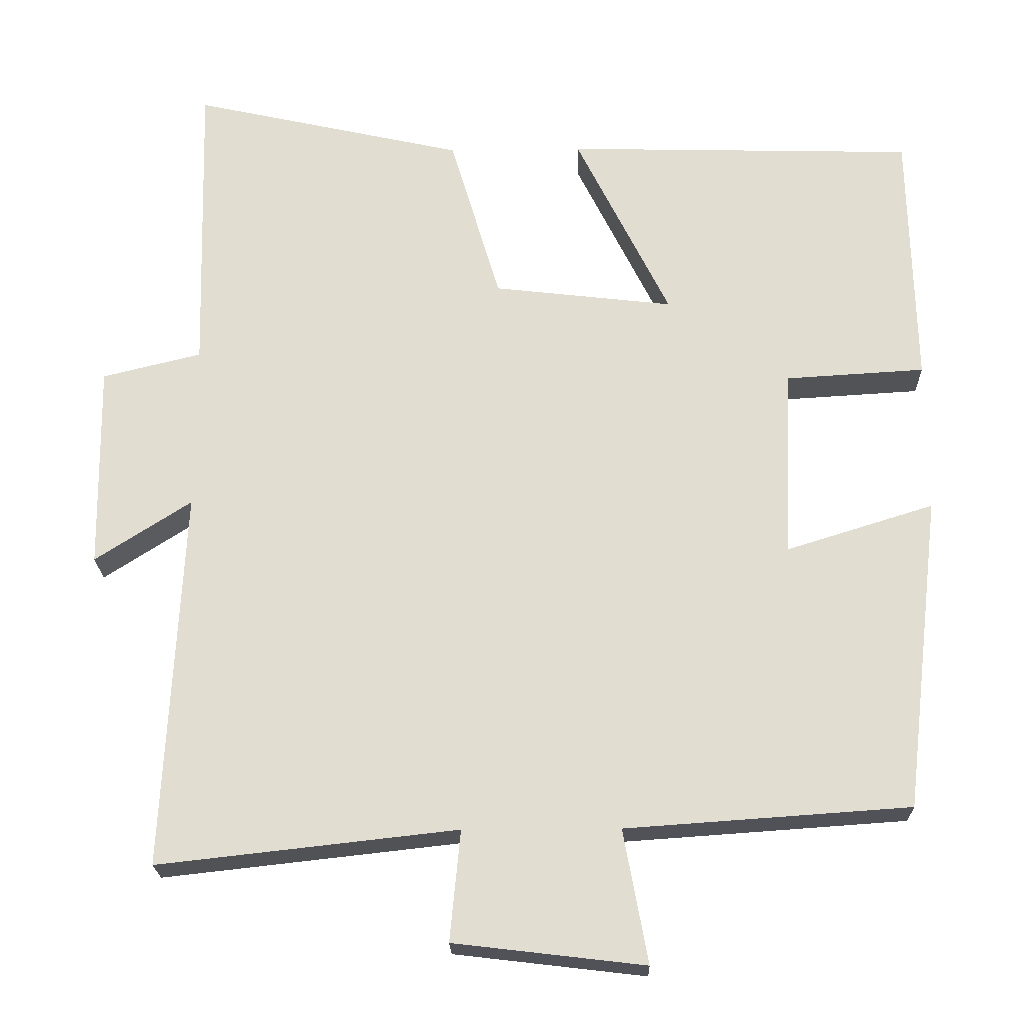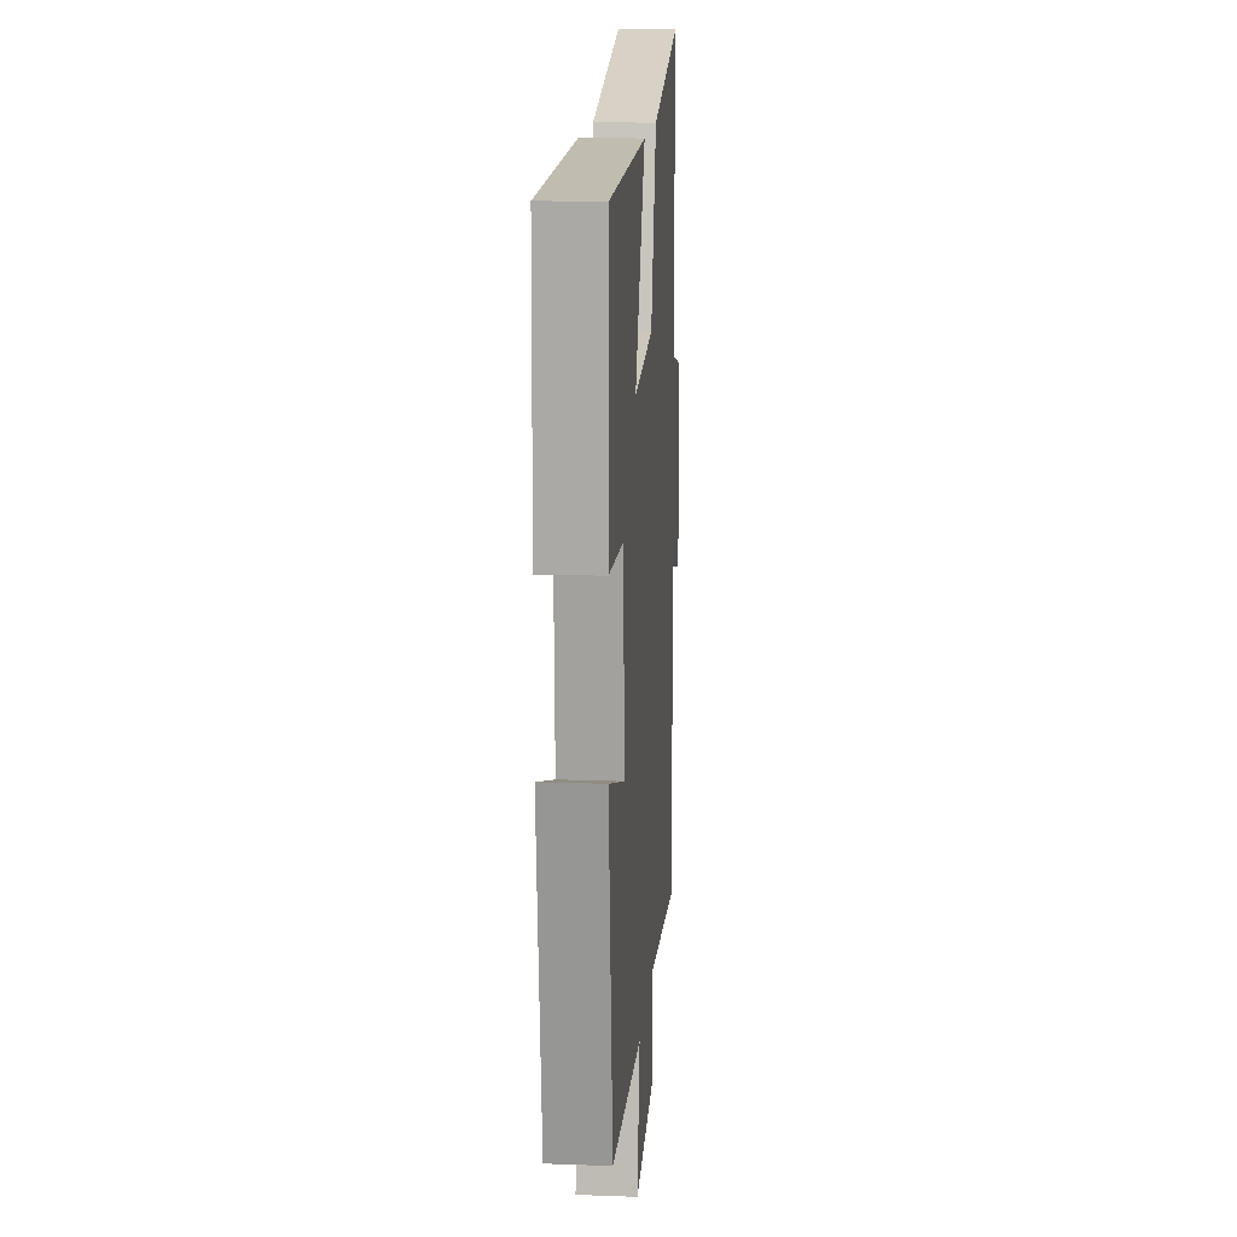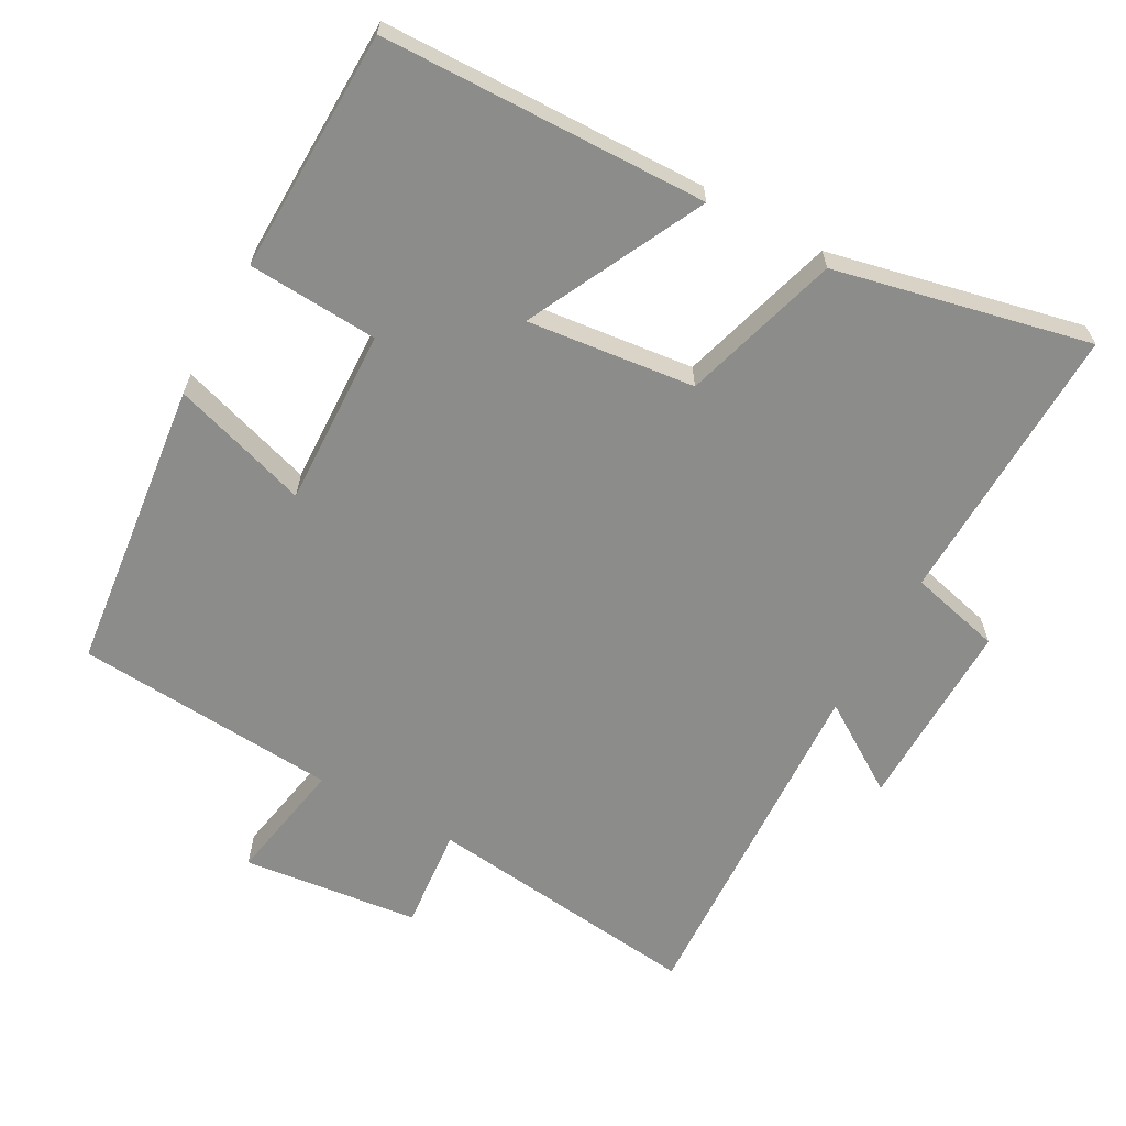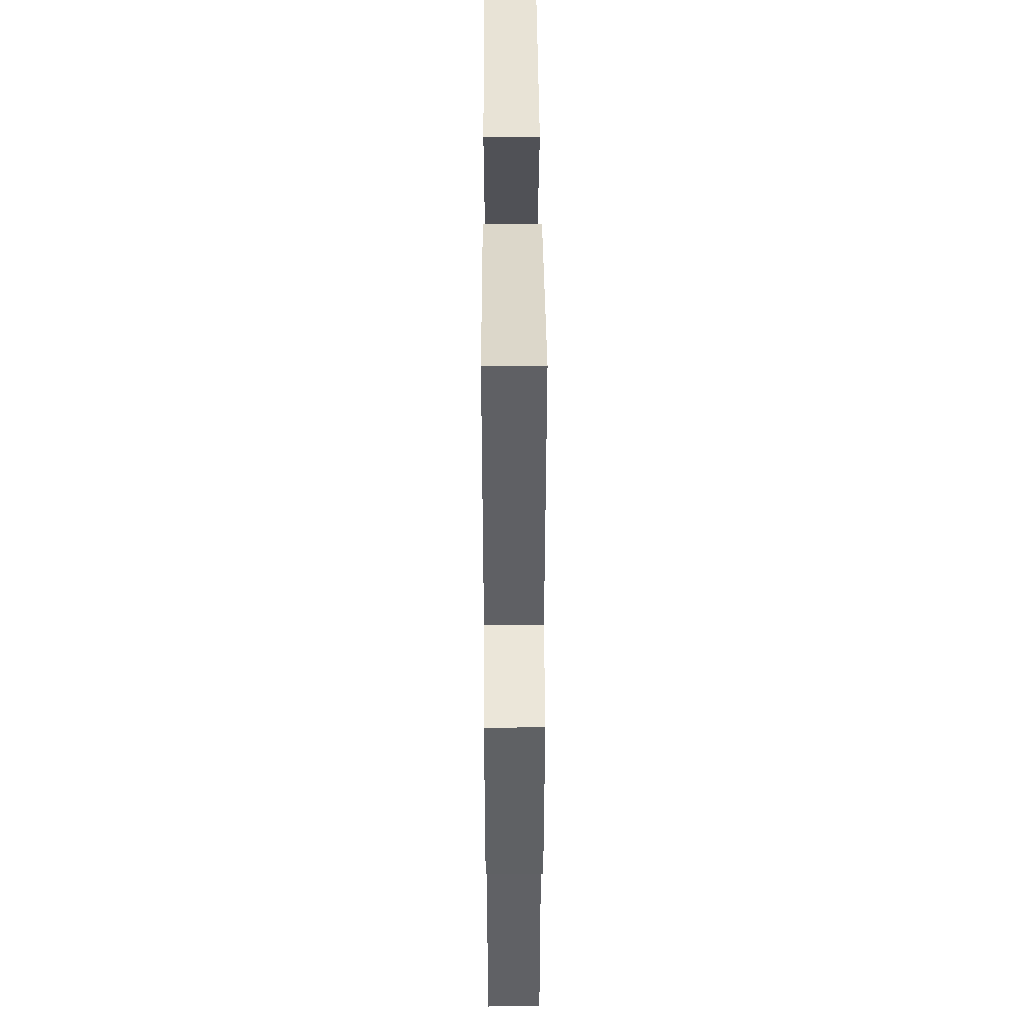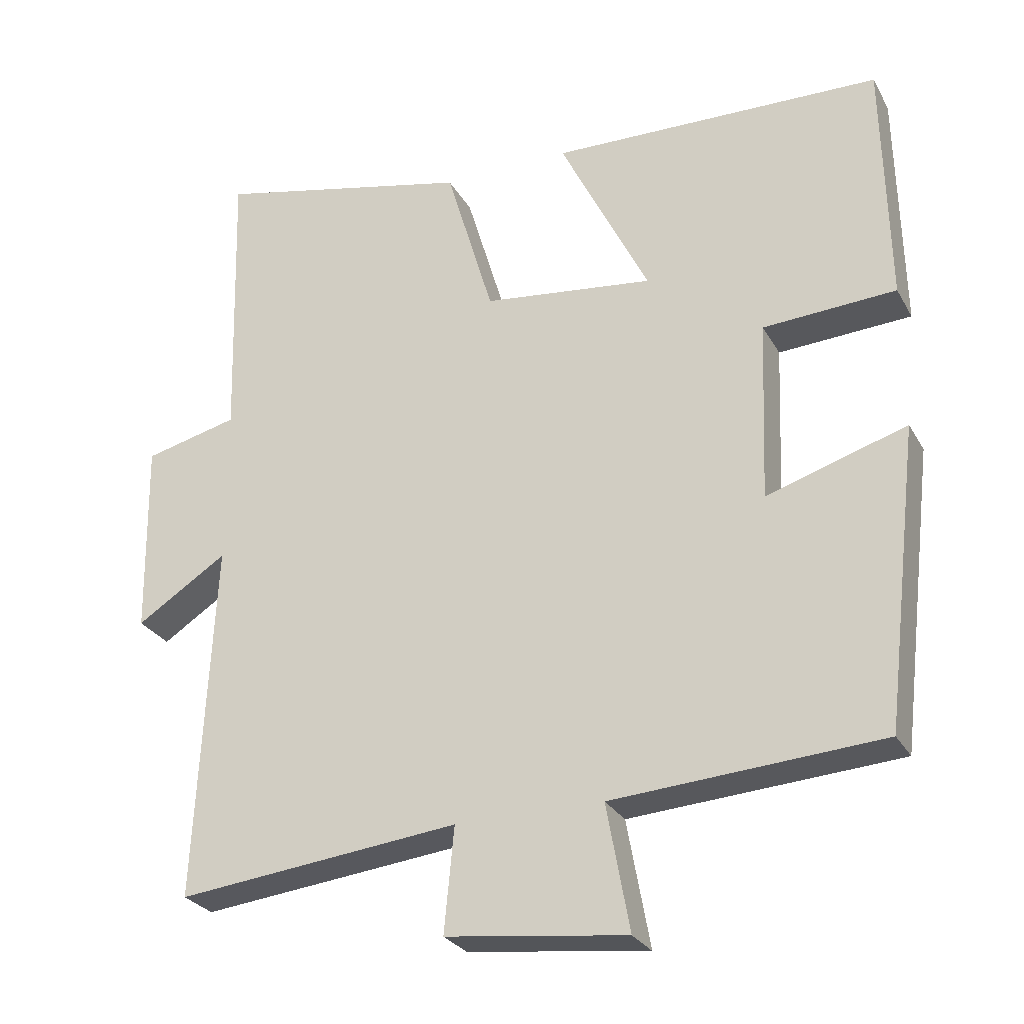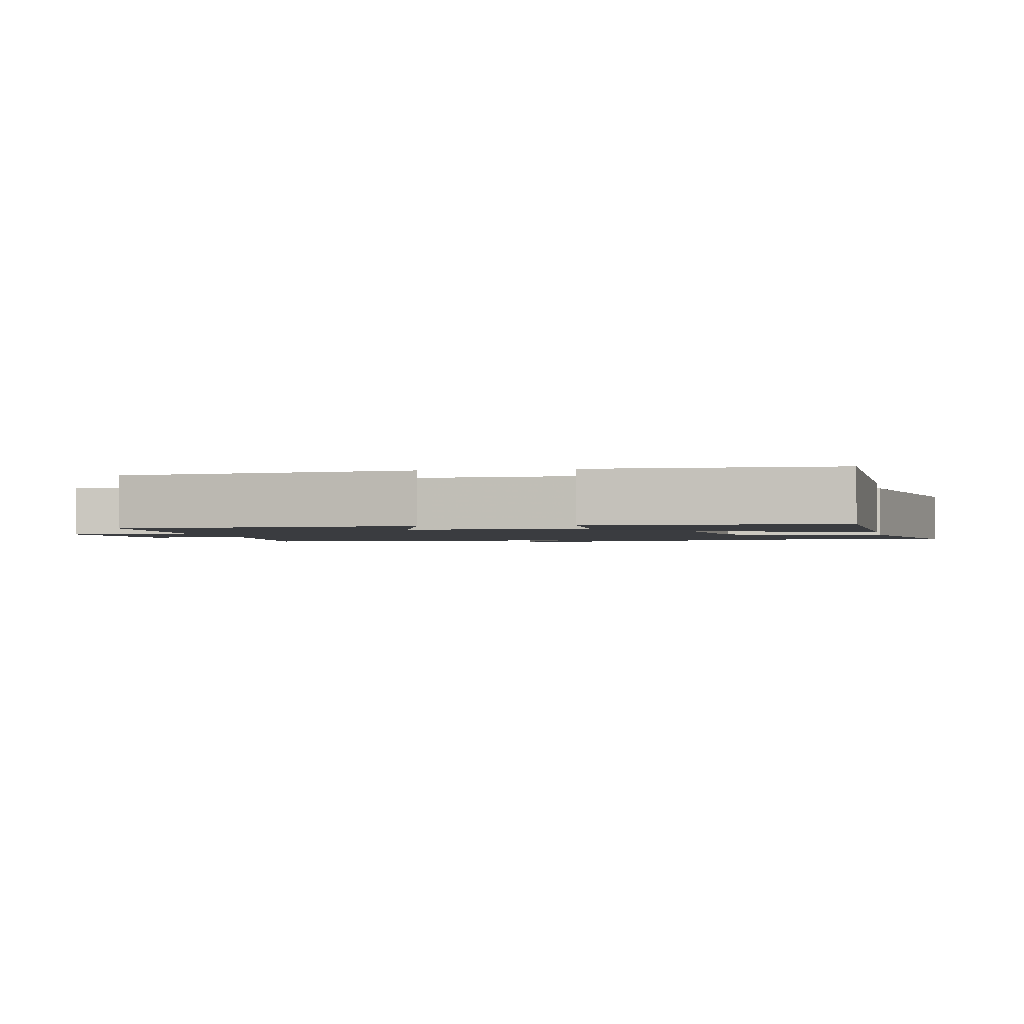
<metadata>
{"format":"obj","ext":"obj","renderer":"f3d","projection":"perspective","resolution":1024,"background":"white","views":[{"elev":-21.9,"azim":-178.6,"up":"+Z"},{"elev":14.9,"azim":-85.5,"up":"+Z"},{"elev":-64.1,"azim":-29.0,"up":"+Y"},{"elev":43.2,"azim":89.7,"up":"+Z"},{"elev":-27.4,"azim":-156.2,"up":"+Z"},{"elev":-1.8,"azim":-78.9,"up":"+Y"}]}
</metadata>
<code>
v -0.451 0.07 -0.474
v -0.5 0.07 -0.058
v -0.305 0.07 -0.119
v -0.315 0.07 0.133
v -0.5 0.07 0.144
v -0.493 0.07 0.488
v -0.03 0.07 0.5
v -0.154 0.07 0.249
v 0.084 0.07 0.277
v 0.15 0.07 0.5
v 0.511 0.07 0.581
v 0.5 0.07 0.179
v 0.631 0.07 0.147
v 0.627 0.07 -0.125
v 0.5 0.07 -0.043
v 0.525 0.07 -0.544
v 0.13 0.07 -0.5
v 0.144 0.07 -0.646
v -0.108 0.07 -0.676
v -0.076 0.07 -0.5
v -0.451 0 -0.474
v -0.5 0 -0.058
v -0.305 0 -0.119
v -0.315 0 0.133
v -0.5 0 0.144
v -0.493 0 0.488
v -0.03 0 0.5
v -0.154 0 0.249
v 0.084 0 0.277
v 0.15 0 0.5
v 0.511 0 0.581
v 0.5 0 0.179
v 0.631 0 0.147
v 0.627 0 -0.125
v 0.5 0 -0.043
v 0.525 0 -0.544
v 0.13 0 -0.5
v 0.144 0 -0.646
v -0.108 0 -0.676
v -0.076 0 -0.5
f 17 18 19 20
f 1 2 3
f 20 1 3
f 17 20 3
f 17 3 4
f 16 17 4
f 15 16 4
f 12 13 14 15
f 12 15 4
f 9 10 11 12
f 12 4 5
f 9 12 5
f 8 9 5
f 5 6 7 8
f 40 39 38 37
f 23 22 21
f 23 21 40
f 23 40 37
f 24 23 37
f 24 37 36
f 24 36 35
f 35 34 33 32
f 24 35 32
f 32 31 30 29
f 25 24 32
f 25 32 29
f 25 29 28
f 28 27 26 25
f 1 21 22 2
f 2 22 23 3
f 3 23 24 4
f 4 24 25 5
f 5 25 26 6
f 6 26 27 7
f 7 27 28 8
f 8 28 29 9
f 9 29 30 10
f 10 30 31 11
f 11 31 32 12
f 12 32 33 13
f 13 33 34 14
f 14 34 35 15
f 15 35 36 16
f 16 36 37 17
f 17 37 38 18
f 18 38 39 19
f 19 39 40 20
f 20 40 21 1

</code>
